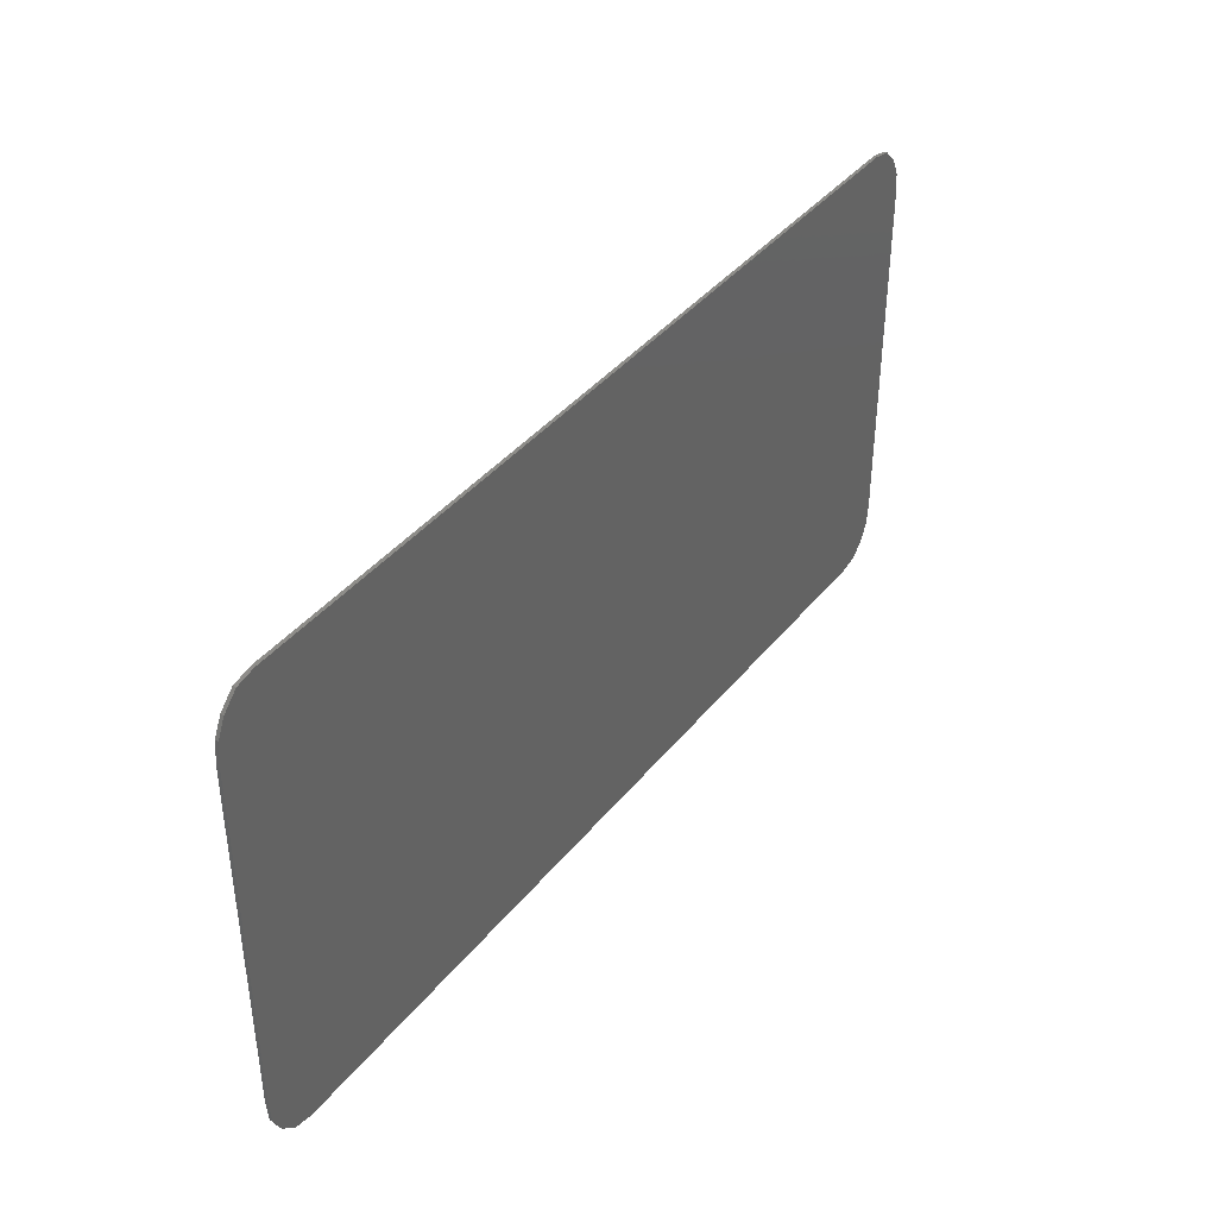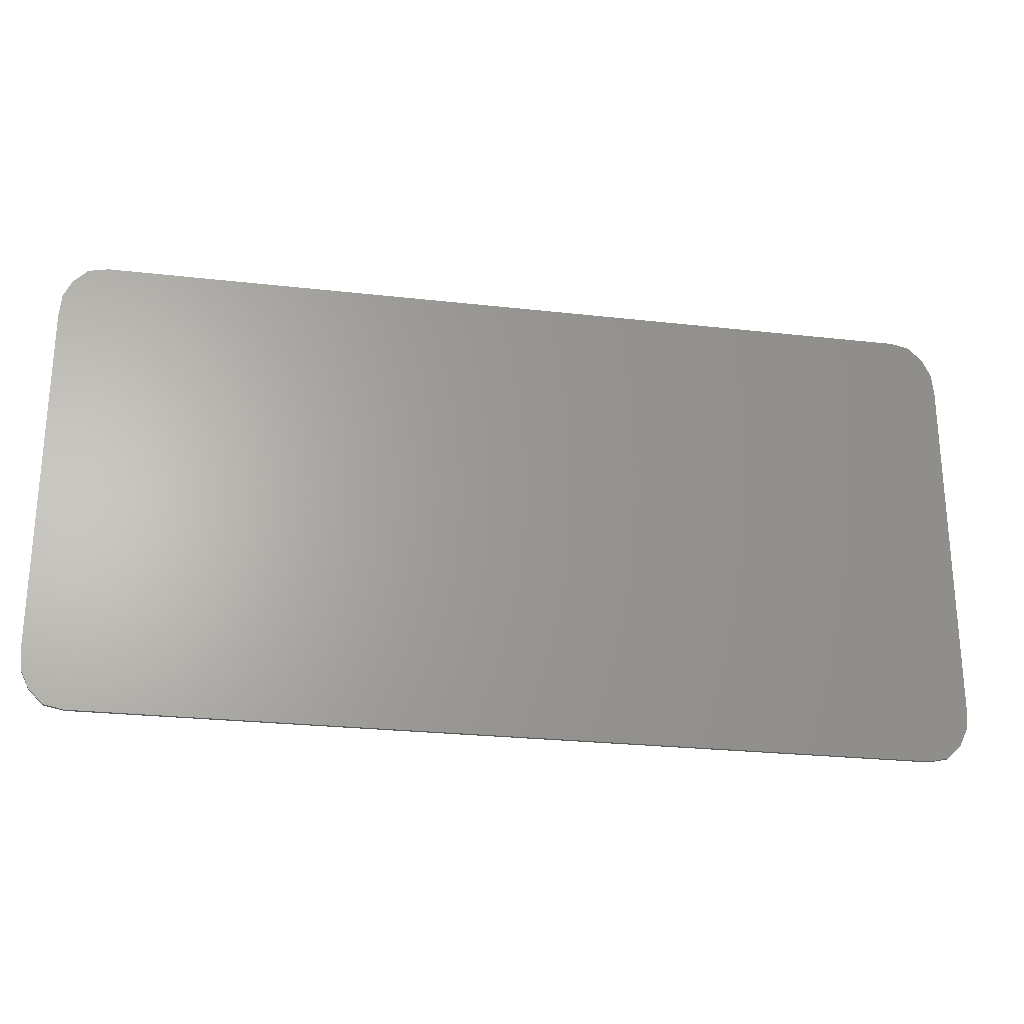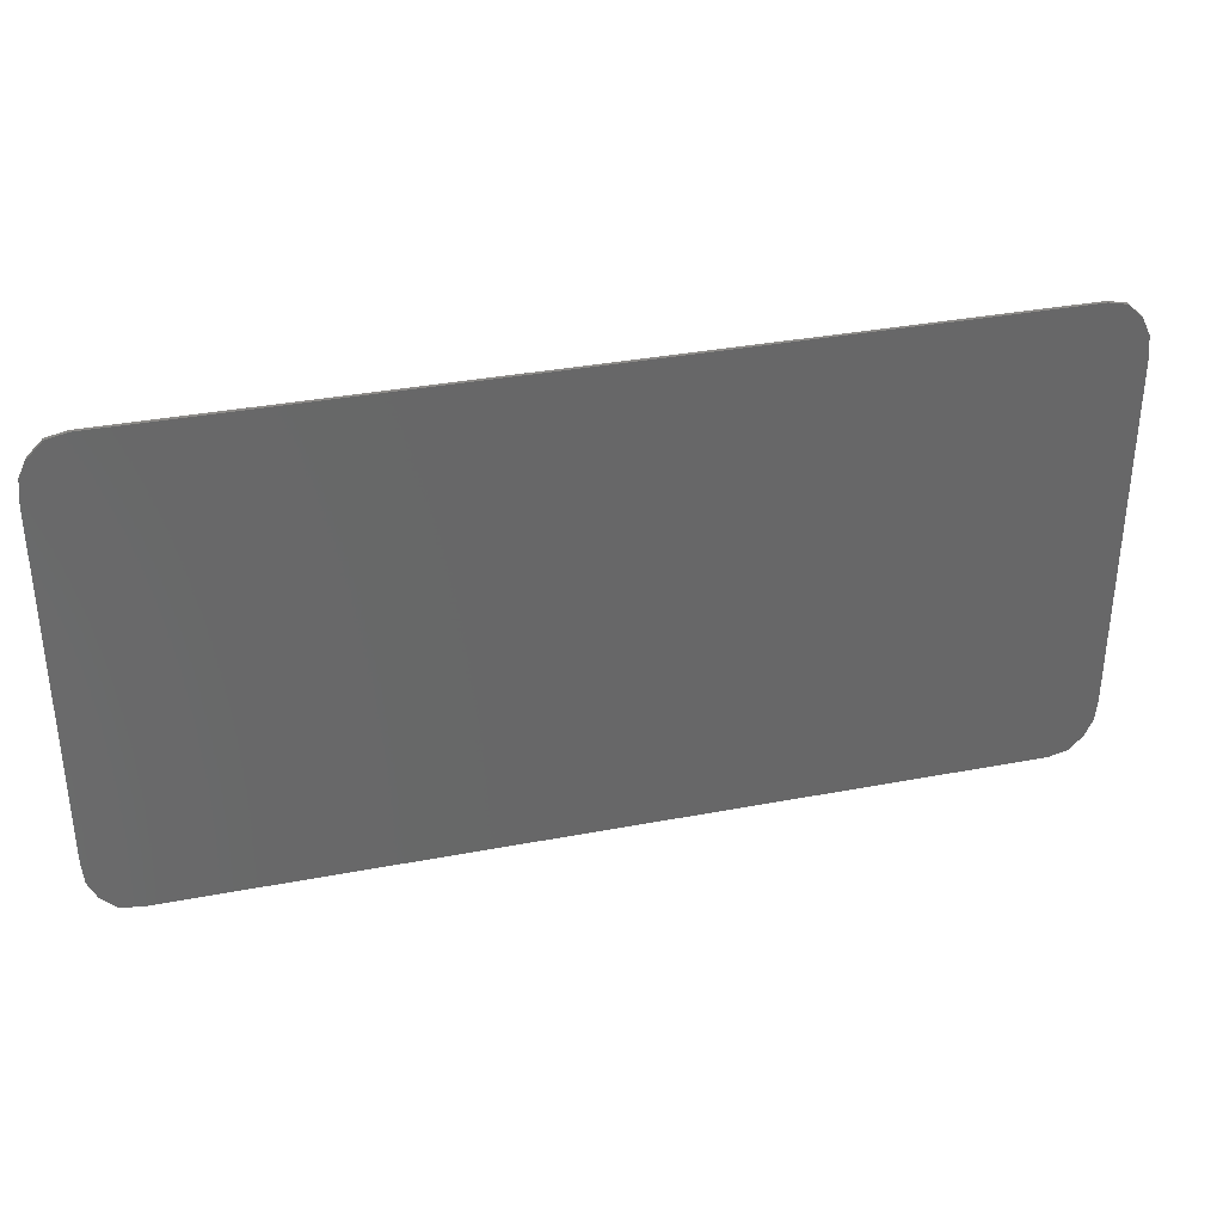
<metadata>
{"format":"stl","ext":"stl","renderer":"f3d","projection":"perspective","resolution":1024,"background":"white","views":[{"elev":39.8,"azim":124.6,"up":"+Z"},{"elev":-25.3,"azim":-10.4,"up":"+Z"},{"elev":35.0,"azim":-14.3,"up":"+Z"}]}
</metadata>
<code>
# stl→obj: 330 verts, 656 faces
v 0.7574 -0.01 -0.07364
v 0.6205 -0.01 -0.07359
v 0.6189 -0.01 -0.1504
v 0.7804 -0.01 0.158
v 0.6257 -0.01 0.1728
v 0.7603 -0.01 0.0864
v 0.7971 -0.01 0.1757
v 1.125 -0.01 0.2593
v 1.104 -0.01 0.4096
v 1.024 -0.01 0.2736
v 0.9231 -0.01 -0.08652
v 0.8375 -0.01 -0.04595
v 0.8379 -0.01 -0.2208
v 0.7525 -0.01 -0.3456
v 0.3552 -0.01 -0.3472
v 0.7501 -0.01 -0.4768
v -0.9583 -0.01 -0.5985
v -1.059 -0.01 -0.6128
v -1.296 -0.01 -0.736
v -1.16 -0.01 -0.5985
v -1.246 -0.01 -0.5579
v -1.303 -0.01 -0.4972
v -1.323 -0.01 -0.4256
v -1.434 -0.01 0.5536
v -1.303 -0.01 -0.354
v -0.9583 -0.01 -0.2527
v -1.053 -0.01 -0.0768
v -1.059 -0.01 -0.2384
v -1.062 -0.01 0.0352
v -1.066 -0.01 0.2144
v -1.062 -0.01 0.2912
v -0.0992 -0.01 0.6784
v -1.296 -0.01 0.736
v -0.1312 -0.01 0.6368
v -0.048 -0.01 0.6976
v 1.302 -0.01 0.736
v 0.5536 -0.01 0.6912
v 0.6016 -0.01 0.6624
v 0.6304 -0.01 0.6176
v 1.091 -0.01 0.544
v 1.126 -0.01 0.528
v 1.21 -0.01 0.2187
v 1.268 -0.01 0.158
v 1.288 -0.01 0.0864
v 1.44 -0.01 -0.5536
v 1.268 -0.01 0.01478
v 1.21 -0.01 -0.04595
v 1.123 -0.01 -0.528
v 1.117 -0.01 -0.576
v 1.302 -0.01 -0.736
v 1.094 -0.01 -0.5984
v 1.059 -0.01 -0.4768
v 0.8381 -0.01 -0.3488
v 0.8383 -0.01 -0.4768
v -0.32 -0.01 -0.344
v -0.6048 -0.01 -0.4576
v -0.5792 -0.01 -0.4736
v -0.5636 -0.01 -0.222
v -0.5837 -0.01 -0.1504
v -0.7949 -0.01 -0.2208
v -0.1333 -0.01 0.04798
v -0.5504 -0.01 0.112
v -0.794 -0.01 0.048
v -0.5248 -0.01 0.128
v -0.1319 -0.01 0.4288
v -0.5856 -0.01 0.3424
v -0.5056 -0.01 0.3008
v -0.7584 -0.01 0.3968
v -0.8224 -0.01 0.4064
v -1.04 -0.01 0.4352
v -0.8608 -0.01 0.3744
v -0.8704 -0.01 0.2944
v 1.408 0 -0.6784
v 1.363 0 -0.7232
v 1.302 0 -0.736
v 1.434 0 -0.624
v 1.44 0 -0.5536
v 1.302 0 0.736
v 1.363 0 0.7232
v 1.408 0 0.6784
v 1.434 0 0.624
v 1.44 0 0.5536
v -1.296 0 -0.736
v -1.357 0 -0.7232
v -1.402 0 -0.6784
v -1.427 0 -0.624
v -1.434 0 -0.5536
v -1.434 0 0.5536
v -1.402 0 0.6784
v -1.357 0 0.7232
v -1.296 0 0.736
v -1.427 0 0.624
v 0.5436 -0.01 0.4064
v 0.5437 -0.01 0.4352
v -0.05464 -0.01 0.4352
v -0.05471 -0.01 0.4096
v 0.5431 -0.01 0.304
v -0.05498 -0.01 0.3168
v -0.05505 -0.01 0.2912
v 0.543 -0.01 0.2784
v 0.5426 -0.01 0.1824
v -0.05537 -0.01 0.1792
v -0.05572 -0.01 0.0576
v 0.542 -0.01 0.05439
v 0.1086 -0.01 -0.08954
v -0.05615 -0.01 -0.0928
v -0.05632 -0.01 -0.1504
v 0.09152 -0.01 -0.1504
v 0.1116 -0.01 -0.222
v -0.07639 -0.01 -0.222
v 0.5988 -0.01 -0.222
v 0.7547 -0.01 -0.224
v 0.6231 -0.01 0.05122
v 0.7597 -0.01 0.05118
v 0.631 -0.01 0.4224
v 0.6279 -0.01 0.2784
v 1.136 -0.01 0.4384
v 1.024 -0.01 -0.1008
v 1.088 -0.01 -0.2208
v 1.125 -0.01 -0.08652
v 1.11 -0.01 -0.2368
v 1.363 -0.01 -0.7232
v 1.408 -0.01 -0.6784
v 1.434 -0.01 -0.624
v 1.408 -0.01 0.6784
v 1.363 -0.01 0.7232
v 1.434 -0.01 0.624
v 1.44 -0.01 0.5536
v -1.402 -0.01 -0.6784
v -1.357 -0.01 -0.7232
v -1.427 -0.01 -0.624
v -1.434 -0.01 -0.5536
v -1.357 -0.01 0.7232
v -1.402 -0.01 0.6784
v -1.427 -0.01 0.624
v -1.04 -0.01 0.5408
v -0.8727 -0.01 -0.2933
v -0.8719 -0.01 -0.07361
v -1.16 -0.01 -0.2527
v -1.066 -0.01 -0.0608
v -1.246 -0.01 -0.2933
v -1.05 -0.01 0.2016
v -1.04 -0.01 0.048
v -0.8708 -0.01 0.1984
v -0.8714 -0.01 0.04799
v -0.1316 -0.01 0.5376
v 0.0256 -0.01 0.6944
v 0.6336 -0.01 0.5472
v 1.114 -0.01 -0.3232
v 1.101 -0.01 -0.4928
v 1.094 -0.01 -0.3488
v -0.7953 -0.01 -0.3424
v -0.6432 -0.01 -0.4544
v -0.7955 -0.01 -0.4256
v -0.6688 -0.01 -0.464
v -0.6848 -0.01 -0.4736
v -0.808 -0.01 -0.47
v -0.5636 -0.01 -0.07878
v -0.7944 -0.01 -0.0768
v -0.6016 -0.01 0.144
v -0.6848 -0.01 0.1856
v -0.7616 -0.01 0.192
v -0.7936 -0.01 0.1824
v -0.1328 -0.01 0.1856
v -0.5056 -0.01 0.192
v -0.5056 -0.01 0.288
v -0.1325 -0.01 0.288
v 0.8847 -0.01 -0.01247
v 0.842 -0.01 0.03289
v -0.9199 -0.01 -0.3267
v -0.8772 -0.01 -0.3721
v 0.4561 -0.01 0.02252
v 0.3552 -0.01 -0.01057
v 0.4306 -0.01 -0.02122
v 0.5372 -0.01 -0.09689
v 0.5522 -0.01 -0.1504
v -0.2191 -0.01 0.02252
v -0.32 -0.01 -0.01057
v -0.2446 -0.01 -0.02122
v -0.138 -0.01 -0.09689
v -0.123 -0.01 -0.1504
v 0.633 -0.01 0.5185
v 0.5417 -0.01 -0.01805
v 0.6315 -0.01 0.448
v 0.544 -0.01 0.4992
v 0.5438 -0.01 0.4608
v 0.5429 -0.01 0.2528
v 0.5427 -0.01 0.208
v -0.05458 -0.01 0.4544
v -0.1335 -0.01 -0.01805
v -0.05515 -0.01 0.256
v -0.05529 -0.01 0.208
v 0.2543 -0.01 0.02252
v 0.5418 -0.01 0.0224
v -0.0544 -0.01 0.5184
v -0.1316 -0.01 0.5184
v -0.1319 -0.01 0.4512
v 0.8384 -0.01 -0.512
v 0.7592 -0.01 0.02558
v 0.7579 -0.01 -0.04799
v 0.7542 -0.01 -0.2496
v 0.7529 -0.01 -0.3233
v 0.8379 -0.01 -0.2464
v 0.8381 -0.01 -0.32
v 0.8847 -0.01 0.1853
v 0.8375 -0.01 0.2187
v 0.8204 -0.01 0.2005
v 0.5728 -0.01 -0.2496
v 0.4945 -0.01 -0.2493
v 0.5417 -0.01 -0.2827
v 0.6227 -0.01 0.02876
v 0.621 -0.01 -0.0512
v 0.6263 -0.01 0.2016
v 0.6273 -0.01 0.2496
v 0.2159 -0.01 -0.05153
v 0.1687 -0.01 -0.01805
v 0.1283 -0.01 -0.06106
v -0.09927 -0.01 -0.2463
v -0.1807 -0.01 -0.2493
v -0.1335 -0.01 -0.2827
v -0.05606 -0.01 -0.0608
v -0.05582 -0.01 0.0256
v 0.1732 -0.01 -0.2039
v 0.1345 -0.01 -0.2464
v -0.5696 -0.01 -0.4992
v -0.5888 -0.01 -0.56
v -0.5728 -0.01 -0.5344
v 1.043 -0.01 -0.5056
v 0.8384 -0.01 -0.5056
v 0.7497 -0.01 -0.4992
v 0.7488 -0.01 -0.5472
v 1.078 -0.01 -0.5696
v -0.1334 -0.01 0.0224
v -0.4468 -0.01 0.01025
v -1.03 -0.01 0.016
v -0.8715 -0.01 0.01919
v -0.8718 -0.01 -0.04801
v -0.8705 -0.01 0.224
v -1.034 -0.01 0.2208
v -0.1327 -0.01 0.2112
v -0.1325 -0.01 0.2624
v -0.5056 -0.01 0.2144
v -0.5056 -0.01 0.2624
v -0.7941 -0.01 0.016
v -0.7943 -0.01 -0.048
v -0.795 -0.01 -0.2496
v -0.7952 -0.01 -0.3136
v -0.8772 -0.01 -0.4791
v -0.8156 -0.01 -0.4972
v -0.6944 -0.01 -0.5568
v -0.7008 -0.01 -0.528
v -0.8727 -0.01 -0.5579
v -0.4405 -0.01 -0.3144
v -0.5065 -0.01 -0.2827
v -0.3954 -0.01 -0.02122
v -0.5065 -0.01 -0.01805
v -0.536 -0.01 -0.04948
v -0.5376 -0.01 -0.2496
v -0.502 -0.01 -0.2039
v 1.024 -0.01 -0.05343
v 1.099 -0.01 -0.04278
v 1.024 -0.01 0.0864
v 0.9486 -0.01 -0.04278
v 0.827 -0.01 0.0864
v 0.842 -0.01 0.1399
v 0.9486 -0.01 0.2156
v 1.024 -0.01 0.2262
v 1.099 -0.01 0.2156
v 1.163 -0.01 0.1853
v 1.206 -0.01 0.1399
v 1.221 -0.01 0.0864
v 1.206 -0.01 0.03289
v 1.163 -0.01 -0.01247
v 0.896 -0.01 0.2464
v -1.059 -0.01 -0.5654
v -0.9838 -0.01 -0.5548
v -1.059 -0.01 -0.4256
v -1.135 -0.01 -0.5548
v -1.198 -0.01 -0.5245
v -1.241 -0.01 -0.4791
v -1.256 -0.01 -0.4256
v -1.241 -0.01 -0.3721
v -1.198 -0.01 -0.3267
v -1.135 -0.01 -0.2964
v -1.059 -0.01 -0.2858
v -0.9838 -0.01 -0.2964
v -0.8622 -0.01 -0.4256
v -0.9199 -0.01 -0.5245
v 0.3552 -0.01 -0.2902
v 0.4306 -0.01 -0.2796
v 0.3552 -0.01 -0.1504
v 0.2798 -0.01 -0.2796
v 0.2159 -0.01 -0.2493
v 0.1582 -0.01 -0.1504
v 0.1732 -0.01 -0.09689
v 0.2798 -0.01 -0.02122
v 0.4945 -0.01 -0.05153
v 0.5372 -0.01 -0.2039
v 0.4561 -0.01 -0.3233
v 0.2543 -0.01 -0.3233
v 0.1687 -0.01 -0.2827
v -0.32 -0.01 -0.2902
v -0.2446 -0.01 -0.2796
v -0.32 -0.01 -0.1504
v -0.3954 -0.01 -0.2796
v -0.4593 -0.01 -0.2493
v -0.517 -0.01 -0.1504
v -0.502 -0.01 -0.09689
v -0.4593 -0.01 -0.05153
v -0.1807 -0.01 -0.05153
v -0.138 -0.01 -0.2039
v -0.2191 -0.01 -0.3233
v -0.032 -0.01 0.5536
v 0.0256 -0.01 0.5632
v 0.5088 -0.01 0.5536
v 0.5344 -0.01 0.5344
v 1.088 -0.01 0.512
v 1.094 -0.01 0.448
v 1.072 -0.01 -0.2432
v 1.088 -0.01 -0.2624
v 1.088 -0.01 -0.3136
v 1.069 -0.01 -0.32
v -1.018 -0.01 0.4576
v -1.018 -0.01 0.5184
v -0.6944 -0.01 -0.496
v 1.098 -0.01 -0.5376
v 1.072 -0.01 -0.5088
v -1.034 -0.01 -0.048
v -1.037 -0.01 0.2656
v -0.8705 -0.01 0.2688
f 1 2 3
f 4 5 6
f 7 5 4
f 8 9 10
f 11 12 13
f 14 15 16
f 17 18 19
f 18 20 19
f 20 21 19
f 21 22 19
f 19 22 23
f 19 23 24
f 25 24 23
f 26 27 28
f 29 30 24
f 31 24 30
f 32 33 34
f 35 33 32
f 36 33 35
f 36 37 38
f 36 38 39
f 36 40 41
f 36 42 43
f 36 43 44
f 45 36 44
f 45 44 46
f 45 46 47
f 45 48 49
f 50 49 51
f 52 53 54
f 55 56 57
f 58 59 60
f 61 62 63
f 61 64 62
f 65 66 67
f 65 68 66
f 65 69 68
f 65 70 69
f 71 31 72
f 73 74 75
f 73 75 76
f 77 76 75
f 77 75 78
f 78 79 80
f 78 80 81
f 78 81 82
f 78 82 77
f 83 84 85
f 83 85 86
f 83 86 87
f 83 87 88
f 89 90 91
f 89 91 92
f 88 92 91
f 88 91 78
f 78 75 83
f 78 83 88
f 93 94 95
f 93 95 96
f 97 98 99
f 97 99 100
f 101 102 103
f 101 103 104
f 105 106 107
f 105 107 108
f 109 108 107
f 109 107 110
f 3 111 112
f 3 112 1
f 5 113 114
f 5 114 6
f 9 115 116
f 9 116 10
f 9 8 42
f 9 42 117
f 118 11 13
f 118 13 119
f 120 118 119
f 120 119 121
f 47 120 121
f 47 121 45
f 16 15 55
f 16 55 57
f 50 122 123
f 50 123 124
f 50 124 45
f 50 45 49
f 125 126 36
f 125 36 127
f 128 127 36
f 128 36 45
f 129 130 19
f 129 19 131
f 132 131 19
f 132 19 24
f 33 133 134
f 33 134 135
f 33 135 24
f 33 24 136
f 19 50 51
f 19 51 17
f 26 137 138
f 26 138 27
f 139 28 27
f 139 27 140
f 141 139 140
f 141 140 29
f 141 29 24
f 141 24 25
f 142 30 29
f 142 29 143
f 144 142 143
f 144 143 145
f 24 31 70
f 24 70 136
f 34 33 136
f 34 136 146
f 147 37 36
f 147 36 35
f 36 39 148
f 36 148 40
f 36 41 117
f 36 117 42
f 45 121 149
f 45 149 48
f 150 48 149
f 150 149 151
f 52 150 151
f 52 151 53
f 56 55 152
f 56 152 153
f 153 152 154
f 153 154 155
f 156 155 154
f 156 154 157
f 59 158 159
f 59 159 60
f 63 62 160
f 63 160 161
f 63 161 162
f 63 162 163
f 164 165 64
f 164 64 61
f 67 166 167
f 67 167 65
f 71 69 70
f 71 70 31
f 134 89 92
f 134 92 135
f 133 90 89
f 133 89 134
f 33 91 90
f 33 90 133
f 36 78 91
f 36 91 33
f 126 79 78
f 126 78 36
f 125 80 79
f 125 79 126
f 127 81 80
f 127 80 125
f 128 82 81
f 128 81 127
f 45 77 82
f 45 82 128
f 124 76 77
f 124 77 45
f 123 73 76
f 123 76 124
f 122 74 73
f 122 73 123
f 50 75 74
f 50 74 122
f 19 83 75
f 19 75 50
f 130 84 83
f 130 83 19
f 129 85 84
f 129 84 130
f 131 86 85
f 131 85 129
f 132 87 86
f 132 86 131
f 24 88 87
f 24 87 132
f 135 92 88
f 135 88 24
f 168 169 12
f 137 170 171
f 172 173 174
f 3 175 176
f 177 178 179
f 107 180 181
f 182 183 184
f 184 183 115
f 148 185 186
f 148 186 94
f 148 94 93
f 148 93 97
f 148 97 100
f 148 100 187
f 148 187 188
f 148 188 101
f 189 190 95
f 95 190 96
f 96 190 98
f 98 190 99
f 99 190 191
f 191 190 192
f 192 190 102
f 104 193 172
f 104 172 194
f 195 34 146
f 195 146 196
f 195 196 197
f 195 197 65
f 198 114 199
f 198 199 200
f 198 200 1
f 198 1 112
f 198 112 201
f 198 201 202
f 198 202 14
f 13 12 6
f 203 13 6
f 204 203 6
f 53 204 6
f 205 206 207
f 205 207 7
f 208 209 210
f 113 183 211
f 211 183 212
f 212 183 2
f 2 183 3
f 5 183 113
f 148 101 104
f 148 104 194
f 213 183 5
f 214 183 213
f 115 183 116
f 116 183 214
f 215 216 217
f 218 219 220
f 106 190 107
f 221 190 106
f 222 190 221
f 102 190 103
f 103 190 222
f 194 172 183
f 193 222 216
f 201 208 210
f 223 109 224
f 206 213 207
f 225 226 227
f 228 54 229
f 198 14 16
f 198 16 230
f 198 230 231
f 229 54 6
f 54 53 6
f 232 198 231
f 61 177 233
f 61 234 177
f 145 235 236
f 237 27 138
f 238 239 144
f 195 240 164
f 195 164 61
f 195 61 233
f 195 241 240
f 195 65 167
f 195 167 241
f 165 242 160
f 242 243 160
f 243 166 160
f 166 67 160
f 163 145 236
f 163 236 237
f 163 237 138
f 63 137 244
f 244 137 245
f 245 137 159
f 159 137 60
f 60 137 246
f 246 137 247
f 247 137 152
f 152 137 154
f 157 248 249
f 250 251 252
f 253 254 247
f 255 234 256
f 256 245 257
f 233 177 190
f 58 258 259
f 260 261 262
f 260 262 263
f 168 263 262
f 168 262 169
f 264 169 262
f 264 262 265
f 205 265 262
f 205 262 266
f 267 266 262
f 267 262 268
f 269 268 262
f 269 262 270
f 271 270 262
f 271 262 272
f 273 272 262
f 273 262 261
f 120 261 260
f 120 260 118
f 118 260 263
f 118 263 11
f 11 263 168
f 11 168 12
f 12 169 264
f 12 264 6
f 6 264 265
f 6 265 4
f 4 265 205
f 4 205 7
f 206 205 266
f 206 266 274
f 274 266 267
f 274 267 10
f 10 267 268
f 10 268 8
f 8 268 269
f 8 269 42
f 42 269 270
f 42 270 43
f 43 270 271
f 43 271 44
f 44 271 272
f 44 272 46
f 46 272 273
f 46 273 47
f 47 273 261
f 47 261 120
f 275 276 277
f 275 277 278
f 279 278 277
f 279 277 280
f 281 280 277
f 281 277 282
f 283 282 277
f 283 277 284
f 285 284 277
f 285 277 286
f 170 286 277
f 170 277 171
f 287 171 277
f 287 277 248
f 288 248 277
f 288 277 276
f 17 276 275
f 17 275 18
f 18 275 278
f 18 278 20
f 20 278 279
f 20 279 21
f 21 279 280
f 21 280 22
f 22 280 281
f 22 281 23
f 23 281 282
f 23 282 25
f 25 282 283
f 25 283 141
f 141 283 284
f 141 284 139
f 139 284 285
f 139 285 28
f 28 285 286
f 28 286 26
f 26 286 170
f 26 170 137
f 137 171 287
f 137 287 154
f 154 287 248
f 154 248 157
f 249 248 288
f 249 288 252
f 252 288 276
f 252 276 17
f 289 290 291
f 289 291 292
f 293 292 291
f 293 291 223
f 294 223 291
f 294 291 295
f 215 295 291
f 215 291 296
f 173 296 291
f 173 291 174
f 297 174 291
f 297 291 175
f 176 175 291
f 176 291 298
f 209 298 291
f 209 291 290
f 299 290 289
f 299 289 15
f 15 289 292
f 15 292 300
f 300 292 293
f 300 293 301
f 301 293 223
f 301 223 224
f 109 223 294
f 109 294 108
f 108 294 295
f 108 295 105
f 105 295 215
f 105 215 217
f 216 215 296
f 216 296 193
f 193 296 173
f 193 173 172
f 172 174 297
f 172 297 183
f 183 297 175
f 183 175 3
f 3 176 298
f 3 298 111
f 111 298 209
f 111 209 208
f 210 209 290
f 210 290 299
f 302 303 304
f 302 304 305
f 306 305 304
f 306 304 259
f 307 259 304
f 307 304 308
f 309 308 304
f 309 304 255
f 178 255 304
f 178 304 179
f 310 179 304
f 310 304 180
f 181 180 304
f 181 304 311
f 219 311 304
f 219 304 303
f 312 303 302
f 312 302 55
f 55 302 305
f 55 305 253
f 253 305 306
f 253 306 254
f 58 259 307
f 58 307 59
f 59 307 308
f 59 308 158
f 158 308 309
f 158 309 257
f 309 255 256
f 309 256 257
f 234 255 178
f 234 178 177
f 177 179 310
f 177 310 190
f 190 310 180
f 190 180 107
f 107 181 311
f 107 311 110
f 110 311 219
f 110 219 218
f 220 219 303
f 220 303 312
f 71 72 163
f 71 163 69
f 68 69 163
f 68 163 162
f 66 68 162
f 66 162 161
f 67 66 161
f 67 161 160
f 64 165 160
f 64 160 62
f 34 195 313
f 34 313 32
f 35 32 313
f 35 313 147
f 147 313 314
f 147 314 37
f 37 314 315
f 37 315 38
f 39 38 315
f 39 315 316
f 148 39 316
f 148 316 185
f 40 148 182
f 40 182 317
f 41 40 317
f 41 317 117
f 117 317 318
f 117 318 9
f 9 318 184
f 9 184 115
f 186 189 95
f 186 95 94
f 93 96 98
f 93 98 97
f 100 99 191
f 100 191 187
f 188 192 102
f 188 102 101
f 183 182 148
f 183 148 194
f 190 189 195
f 190 195 233
f 10 116 214
f 10 214 274
f 207 213 5
f 207 5 7
f 114 113 211
f 114 211 199
f 200 212 2
f 200 2 1
f 201 112 111
f 201 111 208
f 319 119 13
f 319 13 203
f 121 119 319
f 121 319 320
f 149 121 320
f 149 320 321
f 151 149 321
f 151 321 322
f 53 151 322
f 53 322 204
f 14 202 299
f 14 299 15
f 300 312 55
f 300 55 15
f 109 110 218
f 109 218 224
f 221 106 105
f 221 105 217
f 104 103 222
f 104 222 193
f 197 323 70
f 197 70 65
f 136 70 323
f 136 323 324
f 146 136 324
f 146 324 196
f 6 114 198
f 6 198 229
f 189 186 185
f 189 185 195
f 313 195 185
f 313 185 314
f 315 314 185
f 315 185 316
f 188 187 191
f 188 191 192
f 217 216 222
f 217 222 221
f 211 212 200
f 211 200 199
f 210 299 202
f 210 202 201
f 319 203 204
f 319 204 320
f 320 204 322
f 320 322 321
f 214 213 206
f 214 206 274
f 224 218 220
f 224 220 301
f 300 301 220
f 300 220 312
f 225 57 56
f 225 56 153
f 225 153 155
f 225 155 156
f 225 156 325
f 225 325 251
f 225 251 250
f 225 250 226
f 250 252 17
f 250 17 226
f 226 17 51
f 226 51 232
f 232 51 49
f 232 49 326
f 326 49 48
f 326 48 150
f 327 326 150
f 327 150 52
f 228 327 52
f 228 52 54
f 16 57 225
f 16 225 230
f 228 229 198
f 228 198 232
f 327 228 232
f 327 232 326
f 226 232 231
f 226 231 227
f 225 227 231
f 225 231 230
f 247 152 55
f 247 55 253
f 246 258 58
f 246 58 60
f 245 159 158
f 245 158 257
f 61 63 244
f 61 244 234
f 145 143 29
f 145 29 235
f 235 29 140
f 235 140 328
f 328 140 27
f 328 27 237
f 30 142 144
f 30 144 239
f 31 30 239
f 31 239 329
f 72 31 329
f 72 329 330
f 157 249 325
f 157 325 156
f 241 167 166
f 241 166 243
f 164 240 242
f 164 242 165
f 163 72 330
f 163 330 238
f 163 238 144
f 163 144 145
f 163 138 137
f 163 137 63
f 251 325 249
f 251 249 252
f 258 246 247
f 258 247 254
f 256 234 244
f 256 244 245
f 242 240 241
f 242 241 243
f 197 196 324
f 197 324 323
f 238 330 329
f 238 329 239
f 236 235 328
f 236 328 237
f 317 182 184
f 317 184 318
f 306 259 258
f 306 258 254

</code>
